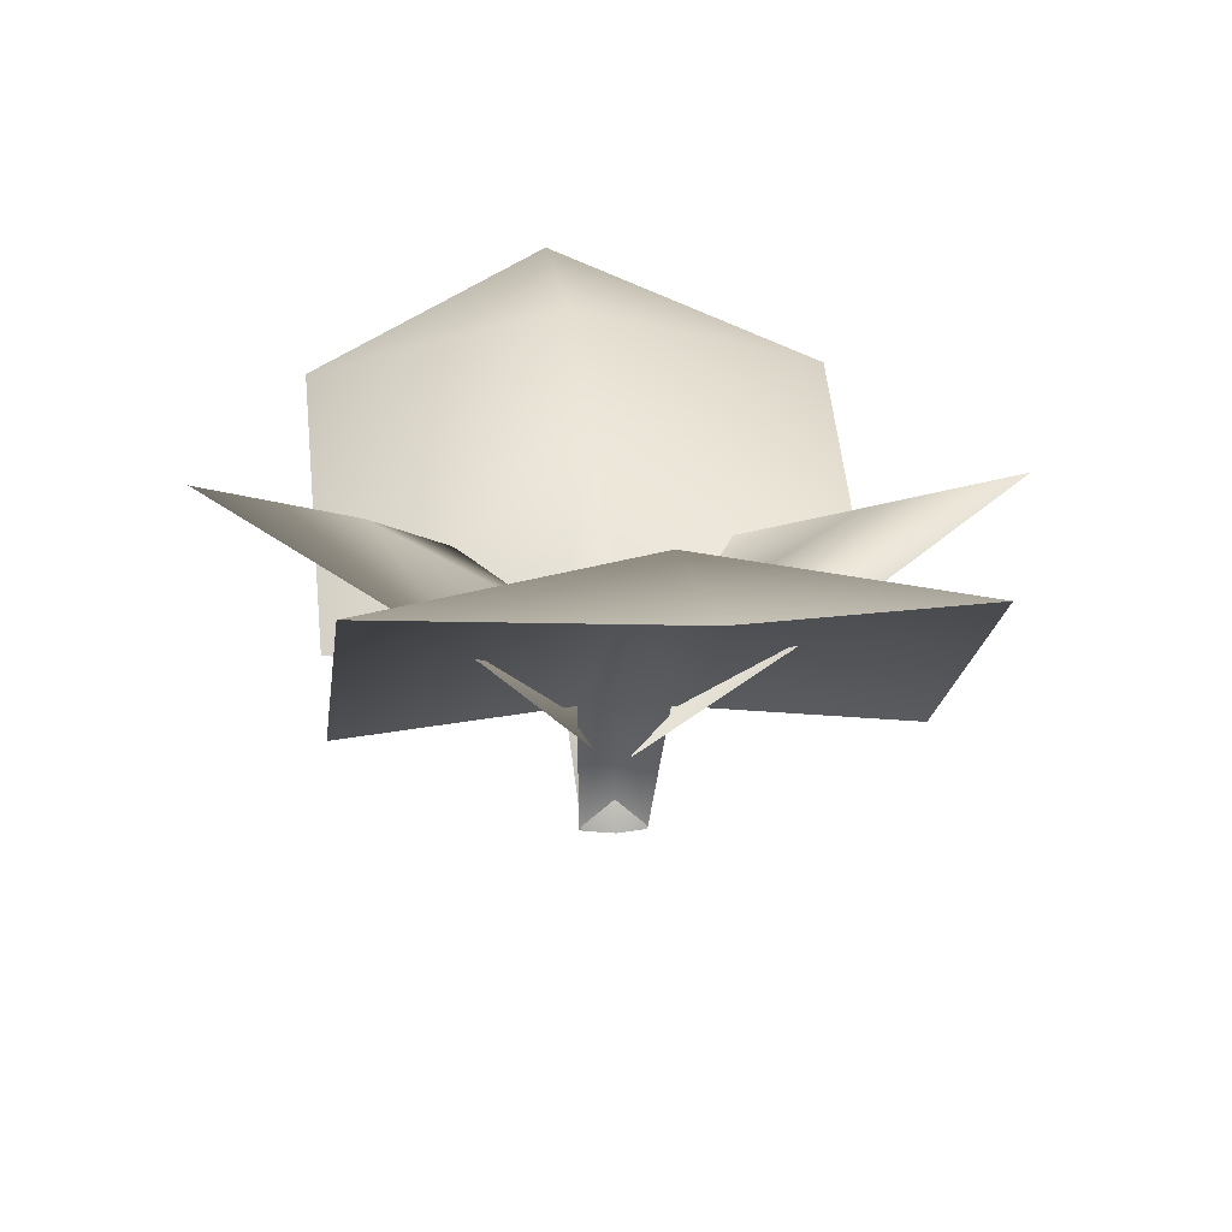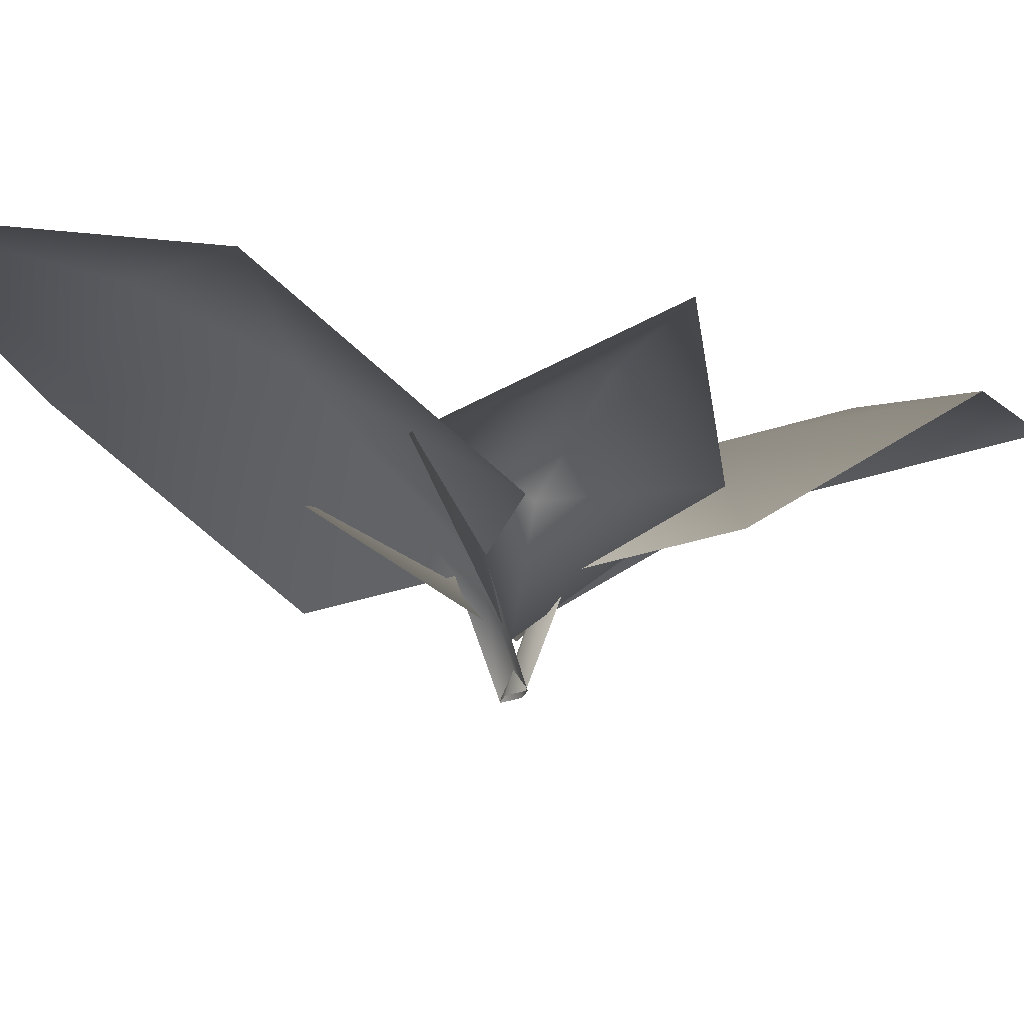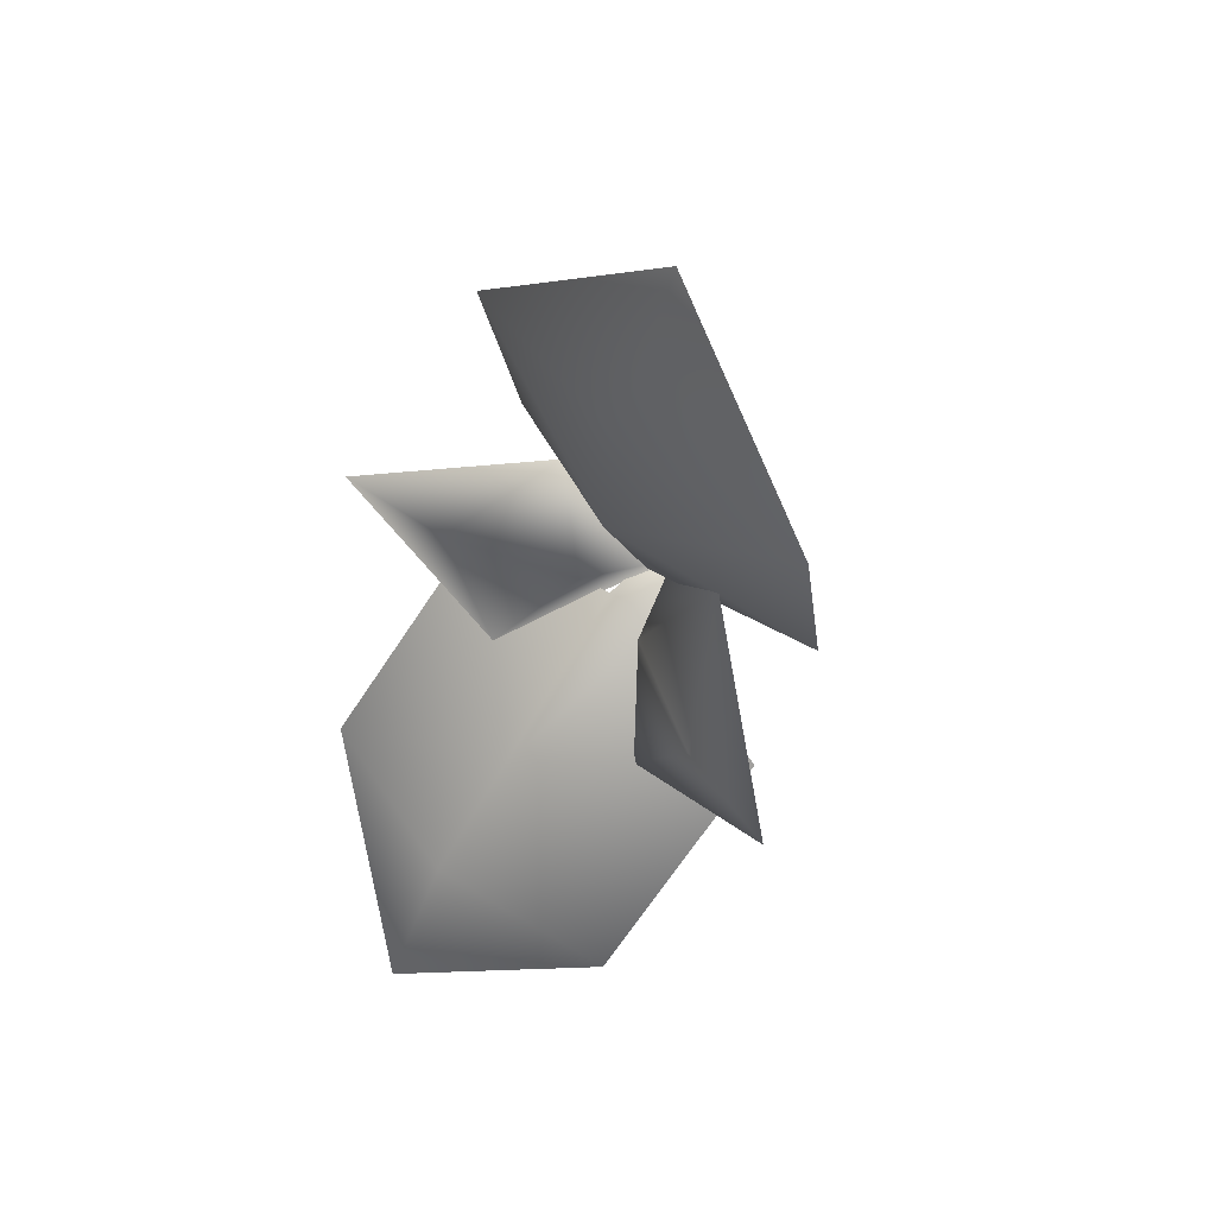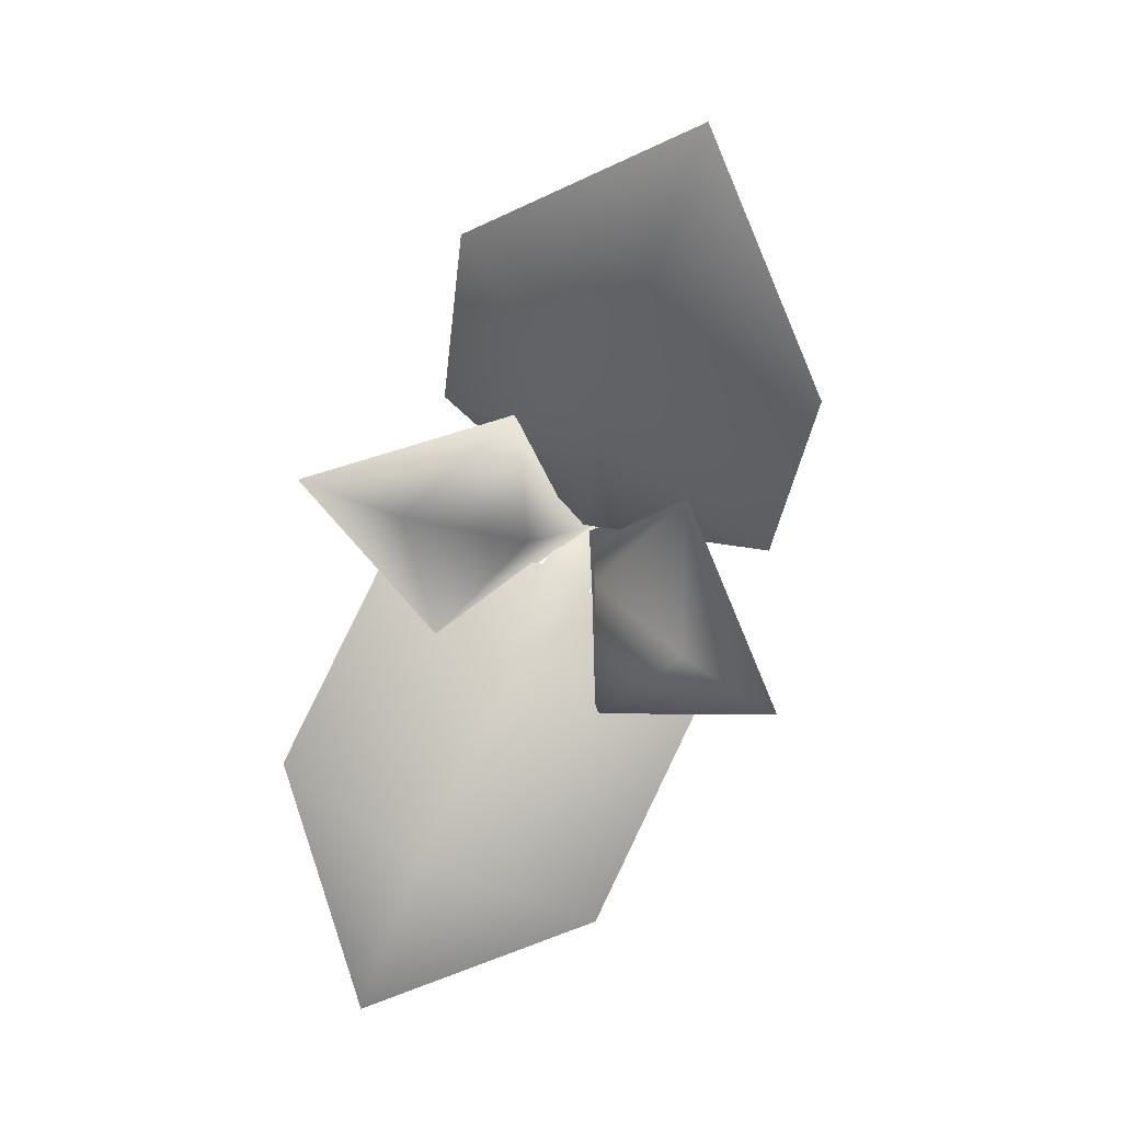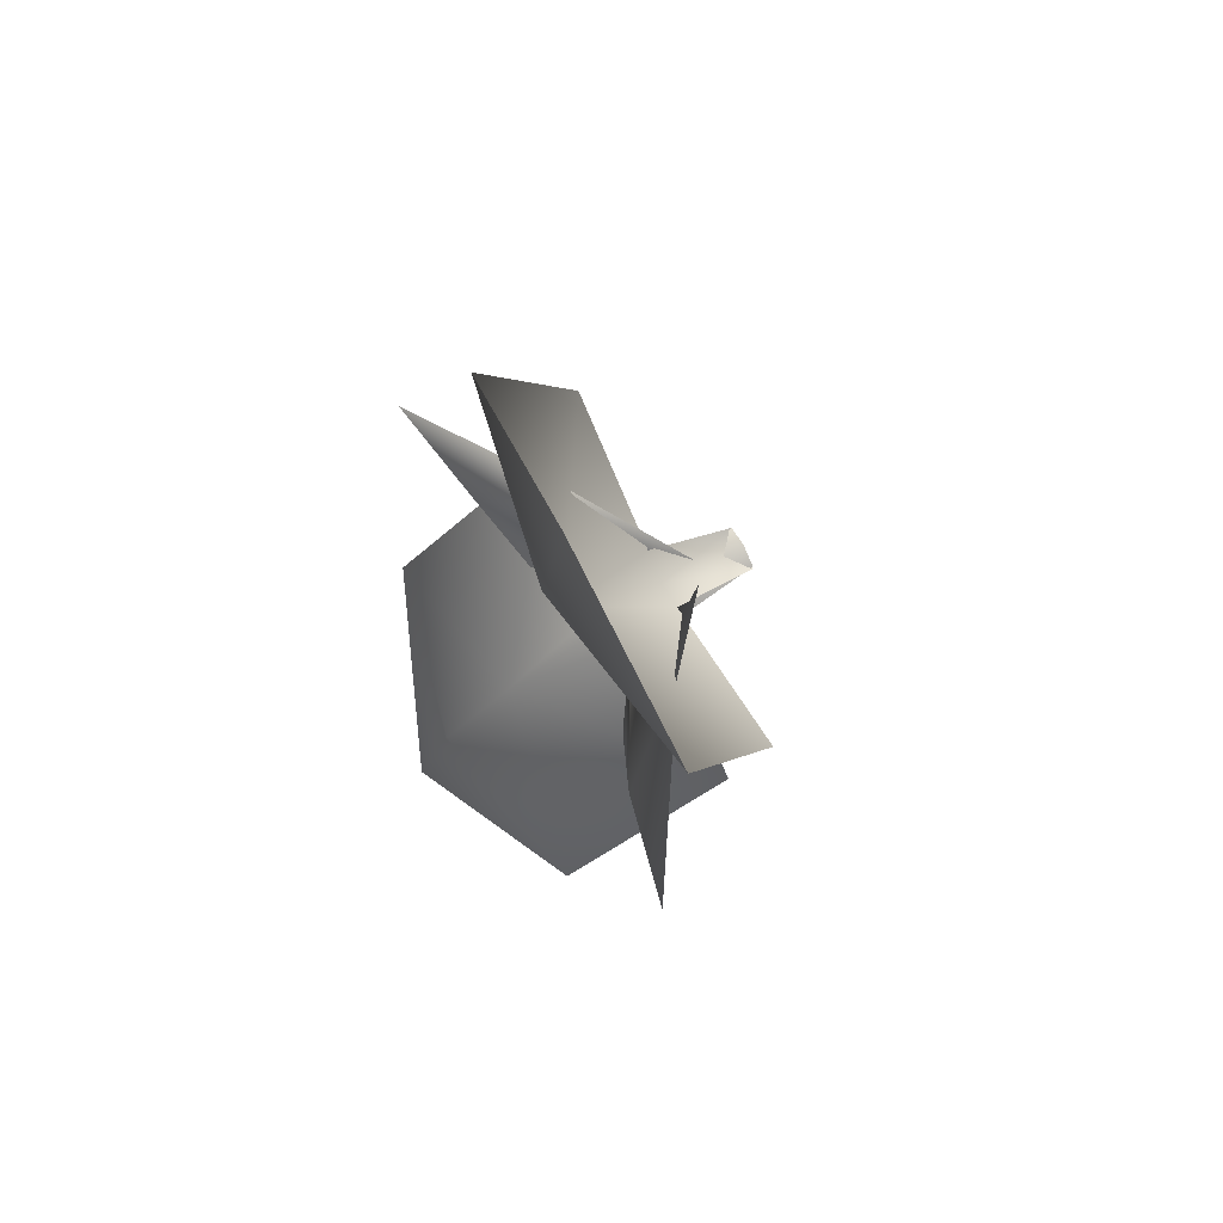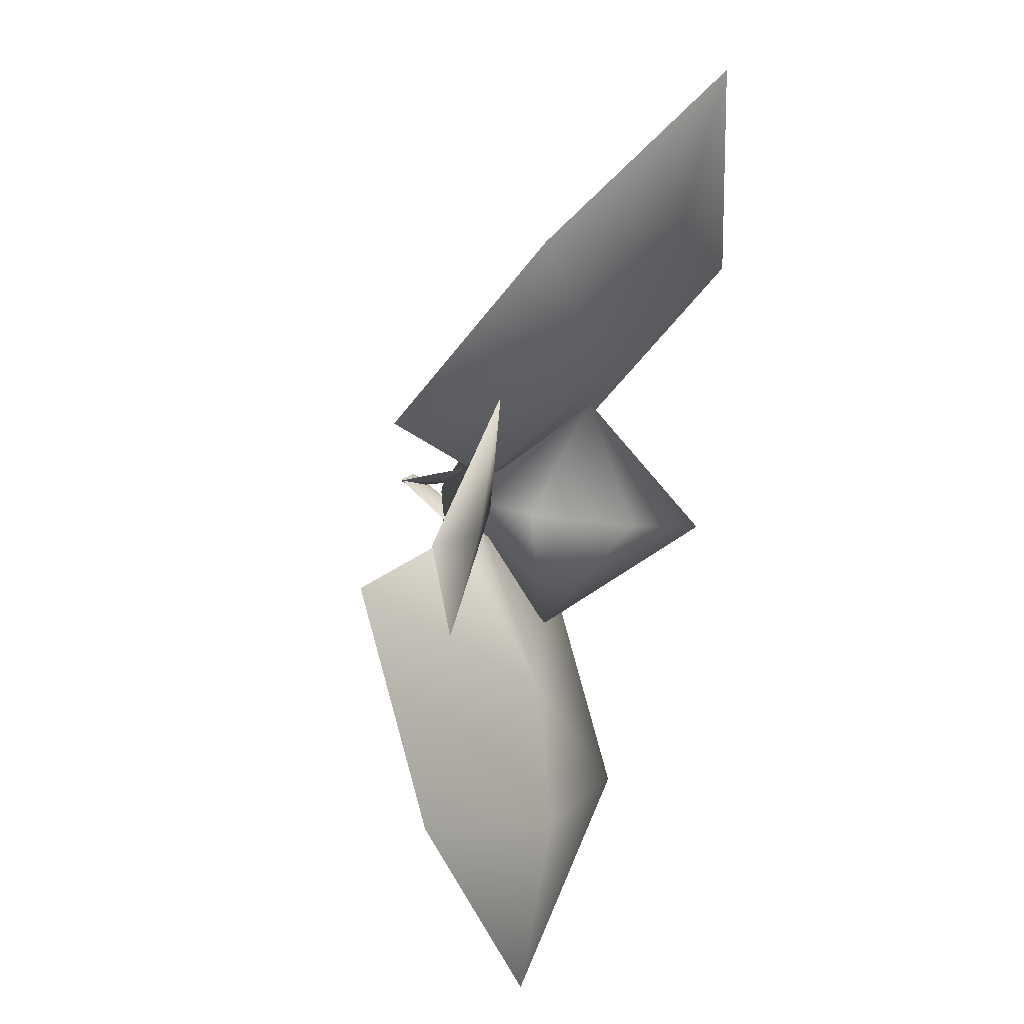
<metadata>
{"format":"obj","ext":"obj","renderer":"f3d","projection":"perspective","resolution":1024,"background":"white","views":[{"elev":16.2,"azim":-26.2,"up":"+Y"},{"elev":-16.7,"azim":41.4,"up":"+Y"},{"elev":36.6,"azim":-141.5,"up":"+Z"},{"elev":22.0,"azim":-162.0,"up":"+Z"},{"elev":58.8,"azim":-120.3,"up":"+Z"},{"elev":26.8,"azim":126.5,"up":"+Z"}]}
</metadata>
<code>
o model_1801
v 0.02245 0.0809 0.08439
v 0.07916 0.1082 0.02865
v 0.02047 0.07137 0.007865
v 0.07213 0.08079 -0.05039
v -2.316e-06 0.01848 5.038e-06
v -0.03591 0.1227 -0.1927
v -0.07576 0.04688 -0.08117
v 0.03368 0.1165 -0.09076
v 0.05987 0.1453 -0.1616
v 0.09608 0.1499 -0.2598
v 0.1501 0.1228 -0.1239
v 0.1106 0.04688 -0.01215
v 0.00543 0.04688 -0.01469
v -0.007701 0.04688 -0.02782
v -0.01028 -0.004566 -0.005144
v -0.0008283 -0.004562 0.00224
v 0.01992 0.04688 -0.0146
v 0.1343 0.1191 0.0479
v 0.01082 -0.004564 0.003031
v -0.02142 0.07866 -0.08716
v -0.07814 0.1087 -0.03142
v -0.01944 0.07341 -0.01064
v -0.07111 0.07854 0.04762
v 0.001027 0.01848 -0.002777
v 0.03694 0.1222 0.1899
v 0.07678 0.04688 0.0784
v -0.03265 0.1178 0.08799
v -0.05884 0.1419 0.1588
v -0.09573 0.15 0.2589
v -0.1491 0.1224 0.1211
v -0.1096 0.04688 0.009383
v -0.004405 0.04688 0.01191
v 0.008726 0.04688 0.02505
v 0.01132 -0.004566 0.002342
v 0.001864 -0.004563 -0.005041
v -0.02 0.04688 0.01142
v -0.1333 0.122 -0.05067
v -0.01089 -0.004564 -0.00624
g surface_000
f 19 13 16
f 19 17 13
f 17 8 13
f 8 14 13
f 13 14 15
f 13 15 16
f 12 8 17
f 8 12 11
f 8 11 9
f 6 8 9
f 6 7 8
f 7 14 8
f 11 10 9
f 10 6 9
f 4 2 18
f 2 4 3
f 1 2 3
f 2 1 18
f 4 5 3
f 5 1 3
f 38 32 35
f 38 36 32
f 36 27 32
f 27 33 32
f 32 33 34
f 32 34 35
f 31 27 36
f 27 31 30
f 27 30 28
f 25 27 28
f 25 26 27
f 26 33 27
f 30 29 28
f 29 25 28
f 23 21 37
f 21 23 22
f 20 21 22
f 21 20 37
f 23 24 22
f 24 20 22

</code>
